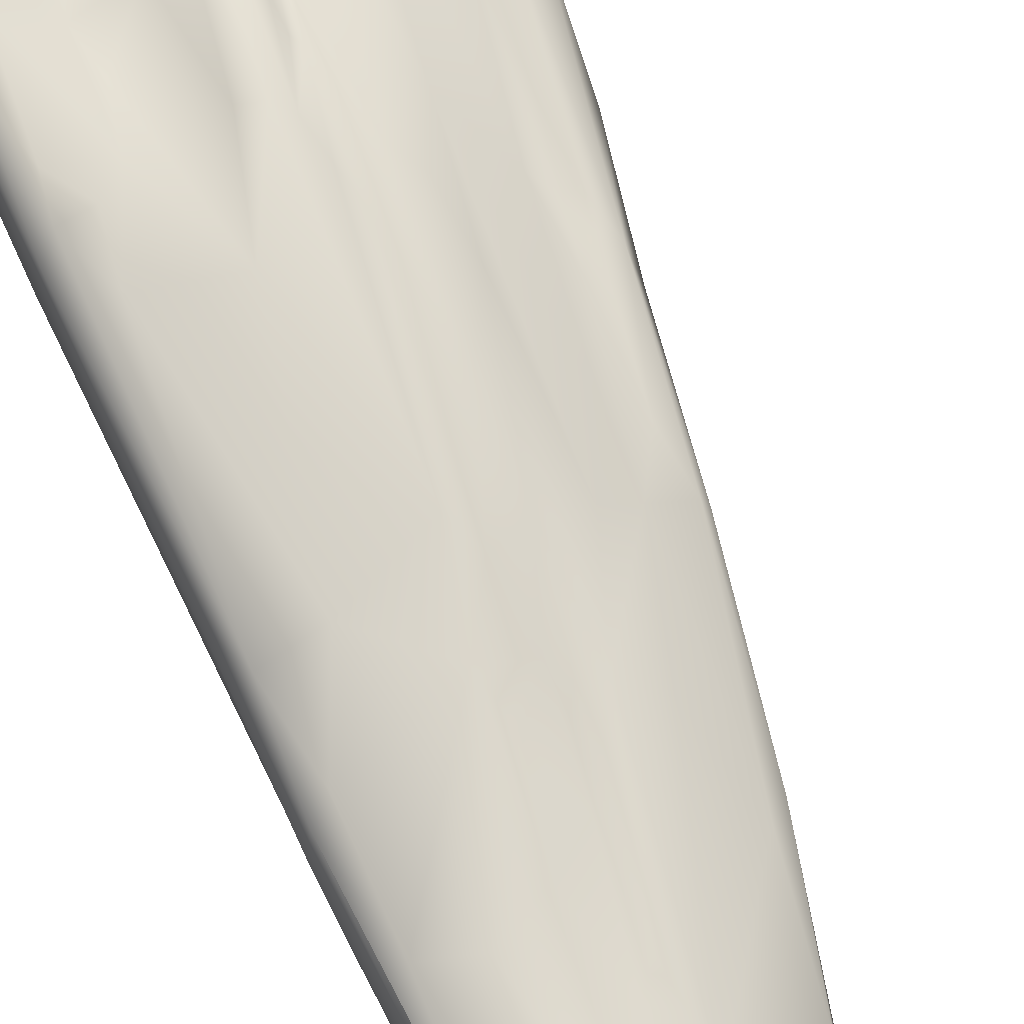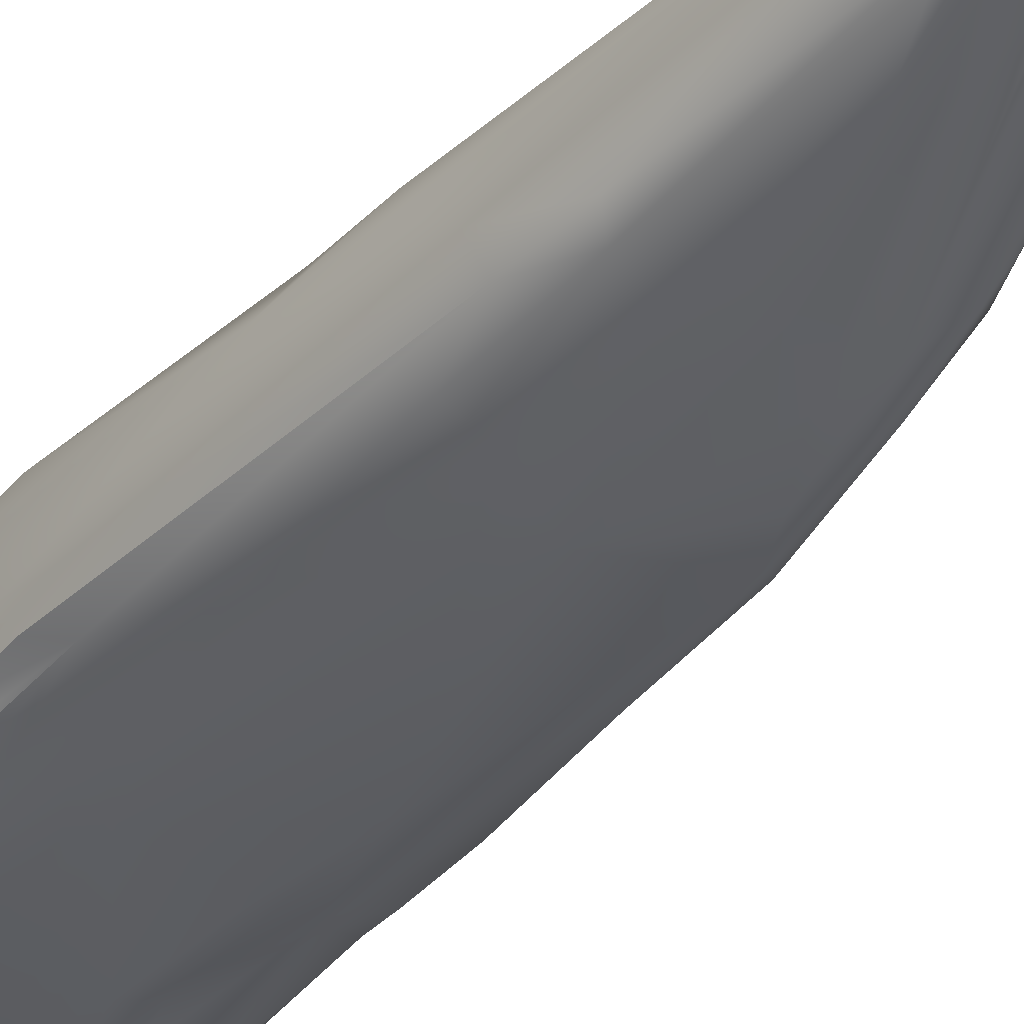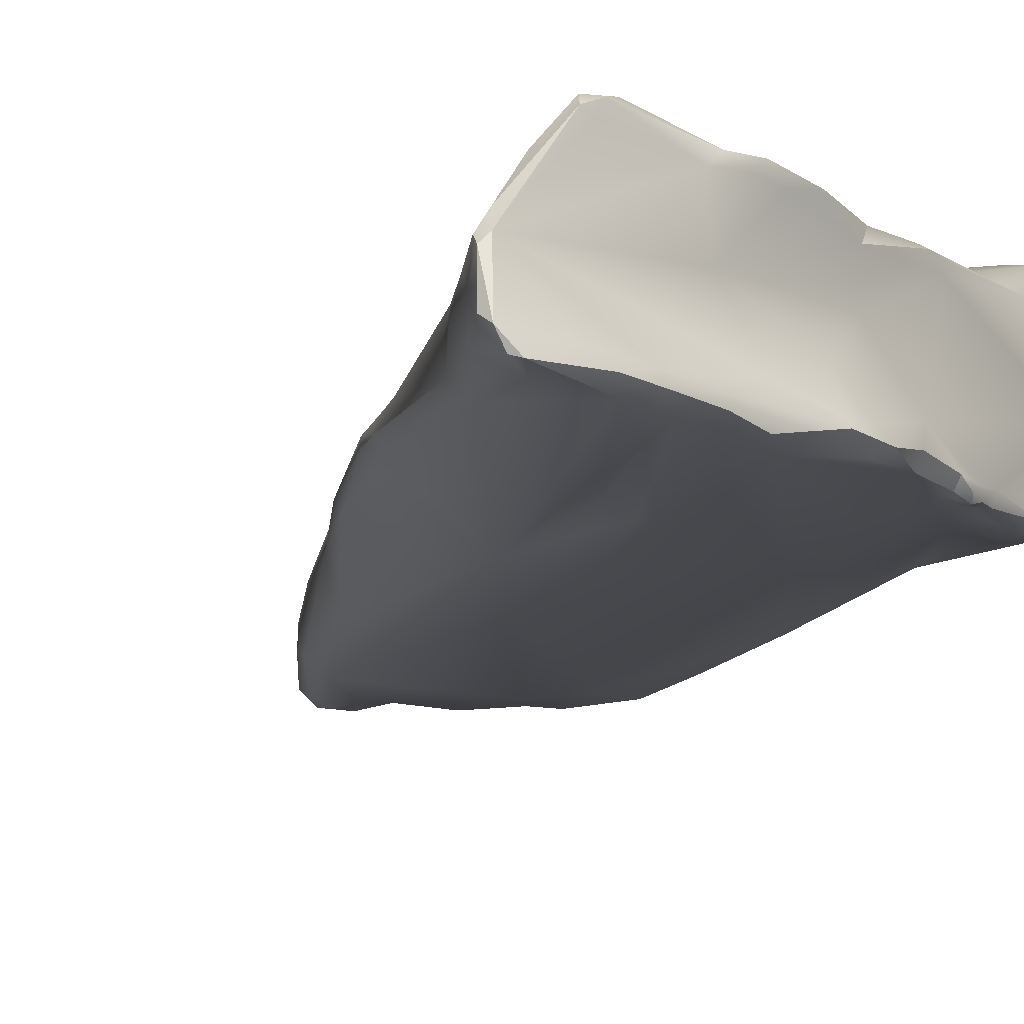
<metadata>
{"format":"obj","ext":"obj","renderer":"f3d","projection":"perspective","resolution":1024,"background":"white","views":[{"elev":72.3,"azim":156.1,"up":"+Z"},{"elev":-37.6,"azim":142.6,"up":"+Z"},{"elev":-9.5,"azim":-14.8,"up":"+Z"}]}
</metadata>
<code>
v 2.659 -156.7 1431
v 2.862 -155.7 1431
v 3.023 -154.8 1431
v 3.34 -151.3 1431
v 3.393 -149.3 1431
v 3.407 -149.3 1431
v 3.497 -150.1 1431
v 3.388 -150 1431
v 3.419 -149.9 1431
v 3.627 -148.9 1431
v 3.523 -149.8 1431
v 3.896 -149.3 1432
v 3.781 -146.7 1431
v 3.697 -146.5 1431
v 4.549 -145.2 1431
v 4.195 -143.8 1430
v 4.291 -144.3 1431
v 4.653 -144.6 1431
v 4.829 -142 1430
v 5.059 -141.7 1431
v 4.741 -140.3 1431
v 4.858 -140.5 1431
v 5.727 -140.5 1432
v 5.554 -138.1 1430
v 5.119 -138.4 1430
v 5.198 -137.6 1430
v 6.201 -136.9 1429
v 5.535 -136.1 1431
v 6.245 -135.2 1430
v 5.932 -135.8 1431
v 6.02 -134.7 1430
v 6.941 -133.7 1430
v 6.646 -132.4 1430
v 6.384 -132.7 1431
v 6.313 -132.6 1430
v 6.831 -131 1431
v 6.798 -131.5 1430
v 7.181 -131 1431
v 7.126 -130.2 1430
v 7.329 -130.3 1430
v 7.643 -129.9 1431
v 7.476 -129.7 1430
v 7.535 -129.4 1431
v 7.766 -129 1431
v 2.853 -158.4 1430
v 3.026 -158.4 1430
v 2.534 -157.9 1431
v 2.59 -157.9 1432
v 2.555 -158.3 1431
v 2.59 -158.1 1431
v 2.605 -158.1 1431
v 2.68 -158.5 1431
v 2.758 -158.1 1432
v 2.69 -157.7 1432
v 2.795 -157.9 1432
v 3.291 -157.6 1433
v 3.354 -157.3 1430
v 2.742 -156.9 1431
v 2.838 -156.9 1431
v 3.2 -156.7 1432
v 3.448 -157 1432
v 3.561 -156.4 1432
v 3.698 -156.4 1432
v 3.044 -155.2 1431
v 3.118 -156.1 1432
v 3.732 -155.5 1432
v 3.081 -154.8 1431
v 3.375 -155 1430
v 4.2 -154.7 1432
v 3.622 -152.8 1432
v 4.15 -152.8 1432
v 4.664 -149 1432
v 5.188 -149 1430
v 4.602 -146.7 1432
v 4.865 -145.3 1431
v 5.263 -145.7 1432
v 5.092 -144 1432
v 5.718 -141.8 1432
v 6.431 -140.6 1432
v 6.564 -137.7 1432
v 7.312 -138.2 1433
v 7.18 -135.2 1430
v 8.167 -132.6 1432
v 8.035 -128.7 1431
v 7.946 -129.6 1430
v 7.992 -128.9 1431
v 7.982 -128.7 1431
v 8.266 -128.6 1431
v 8.532 -128.2 1432
v 8.784 -127.7 1431
v 9.168 -127.5 1431
v 9.009 -129 1431
v 9.269 -127.9 1431
v 9.017 -126.9 1431
v 9.151 -127.1 1431
v 3.681 -158.1 1430
v 3.816 -157.7 1433
v 3.85 -157.6 1433
v 4.001 -157.7 1433
v 4.139 -157.6 1433
v 4.181 -157.9 1430
v 4.302 -157.5 1430
v 4.819 -157.5 1430
v 4.831 -157.2 1430
v 5.104 -156.9 1430
v 4.759 -157.5 1430
v 4.412 -157.2 1433
v 5.133 -155.6 1430
v 4.229 -156.2 1433
v 4.818 -156 1433
v 5.126 -153.9 1430
v 5.353 -153.8 1433
v 5.598 -152.3 1430
v 5.444 -152.1 1433
v 5.807 -151 1430
v 6.351 -150.4 1433
v 5.951 -148.9 1430
v 6.423 -148.6 1430
v 6.129 -147 1433
v 6.159 -145.9 1429
v 6.726 -145.7 1433
v 7.142 -146.2 1434
v 6.526 -144.2 1433
v 7.339 -142.7 1433
v 7.397 -140.6 1433
v 8.249 -140.2 1434
v 8.191 -139 1429
v 8.091 -138.7 1433
v 8.074 -136.8 1433
v 8.349 -136.5 1433
v 8.484 -134 1430
v 8.925 -134.8 1430
v 8.356 -134.5 1433
v 8.8 -133.9 1433
v 9.689 -131.9 1433
v 9.092 -130.5 1430
v 9.916 -130.2 1430
v 9.594 -128 1431
v 10.6 -128.4 1431
v 10.54 -127 1431
v 10.93 -126.4 1433
v 10.71 -125.4 1432
v 10.64 -126.2 1433
v 10.31 -124.8 1432
v 10.35 -124.7 1432
v 10.55 -124.4 1432
v 10.78 -124.3 1432
v 11.29 -124 1432
v 10.96 -124.1 1433
v 11.15 -123.9 1432
v 11.18 -123.9 1433
v 11.35 -123.9 1433
v 11.36 -123.9 1432
v 5.659 -157.1 1430
v 5.707 -157.1 1430
v 5.583 -156.7 1432
v 5.47 -156.9 1433
v 5.731 -156.7 1433
v 5.639 -156.7 1430
v 6.224 -156.8 1430
v 6.502 -156.1 1430
v 6.316 -156.6 1430
v 5.646 -156.3 1433
v 6.11 -156.6 1433
v 6.324 -156.4 1433
v 6.63 -156.2 1433
v 6.629 -155.8 1433
v 5.773 -155.1 1433
v 6.098 -155.2 1433
v 6.654 -153.8 1430
v 6.008 -153.8 1433
v 6.352 -153.7 1433
v 6.999 -153.5 1433
v 6.051 -152.2 1430
v 6.413 -152.5 1430
v 6.417 -152.2 1433
v 6.752 -151.6 1433
v 7.115 -151.6 1433
v 7.412 -150.7 1433
v 7.462 -151.4 1433
v 7.301 -149.3 1434
v 7.461 -149.6 1434
v 7.636 -149.6 1434
v 7.737 -149 1434
v 7.75 -148.1 1434
v 7.613 -147.9 1434
v 8.1 -146.9 1434
v 7.751 -145.3 1434
v 7.945 -146.1 1434
v 8.578 -141 1434
v 9.092 -138.9 1434
v 8.996 -140 1429
v 8.831 -137.8 1433
v 9.238 -135.8 1433
v 10.39 -135.2 1433
v 9.944 -134.7 1430
v 9.941 -132.6 1430
v 10.74 -130.7 1433
v 11.54 -129 1432
v 11.38 -128.5 1433
v 11.52 -128 1433
v 11.64 -126.9 1432
v 11.33 -126.6 1433
v 11.77 -126.7 1433
v 11.6 -126.8 1433
v 11.33 -126.1 1432
v 11.88 -125.2 1432
v 11.96 -125.8 1432
v 12.02 -125.1 1433
v 12.2 -125.2 1433
v 11.84 -124.4 1432
v 11.27 -124.7 1433
v 11.39 -124.2 1433
v 11.52 -124 1433
v 11.58 -124.4 1434
v 11.73 -124.3 1433
v 11.77 -124.1 1432
v 11.8 -124.8 1434
v 11.91 -124.5 1433
v 12.2 -124.9 1433
v 12.31 -124.9 1433
v 12.25 -124.6 1433
v 7.269 -156.4 1430
v 7.264 -156.3 1430
v 7.664 -156 1430
v 7.179 -155.8 1433
v 7.654 -155.9 1430
v 7.234 -155.8 1431
v 7.938 -155.9 1430
v 7.785 -155.2 1432
v 7.823 -155.2 1432
v 8.11 -154.6 1433
v 7.654 -153.3 1433
v 8.016 -153.3 1433
v 8.414 -150.4 1434
v 7.95 -149.4 1434
v 8.083 -149.8 1434
v 9.066 -148.5 1430
v 8.403 -147.3 1434
v 8.878 -147.4 1434
v 9.526 -145.1 1434
v 10.52 -140.2 1433
v 10.22 -138 1429
v 11.11 -138 1430
v 11.56 -136.2 1430
v 11.42 -135.6 1433
v 11 -134.5 1430
v 11.39 -134.2 1430
v 11.49 -131.9 1433
v 8.58 -155.1 1430
v 8.518 -154.9 1430
v 8.778 -154.6 1431
v 9.266 -154.4 1430
v 9.219 -154.2 1430
v 9.149 -154.1 1430
v 9.319 -154.1 1430
v 9.448 -154.3 1430
v 9.471 -154.1 1430
v 9.015 -153.7 1433
v 9.017 -154.1 1433
v 9.257 -153.9 1432
v 9.355 -153.7 1433
v 9.262 -153.6 1430
v 9.356 -153 1430
v 9.541 -153.8 1430
v 8.934 -151.6 1430
v 9.838 -151.5 1433
v 9.184 -150 1433
v 9.448 -149.3 1430
v 10.29 -148.6 1434
v 10.12 -148.1 1430
v 10.56 -147.4 1434
v 10.72 -146.5 1430
v 10.88 -142.8 1430
v 12.09 -141.1 1432
v 11.75 -140.1 1433
v 11.46 -138.1 1433
v 11.88 -137.8 1433
v 12.04 -137.6 1432
v 11.91 -136.4 1431
v 9.607 -154.1 1430
v 9.664 -154 1430
v 9.915 -153.8 1430
v 9.727 -153.5 1430
v 9.875 -153.7 1430
v 10.11 -153.2 1430
v 10.72 -153.1 1430
v 10.65 -152.9 1430
v 10.15 -151.5 1430
v 10.65 -152.4 1430
v 11.07 -152.7 1430
v 10.26 -152 1433
v 10.91 -152.1 1433
v 10.21 -151.3 1433
v 10.53 -151.3 1433
v 11.13 -150.4 1430
v 10.48 -149.7 1434
v 11.46 -150.3 1433
v 10.88 -149.4 1434
v 11.05 -148 1430
v 11.65 -147.7 1434
v 12.06 -146.5 1431
v 11.12 -146.9 1434
v 11.32 -145.5 1434
v 11.8 -146.8 1434
v 12.17 -146.4 1433
v 11.54 -145.7 1430
v 11.25 -152.5 1430
v 11.83 -152 1430
v 11.9 -151.9 1430
v 11.49 -151.1 1433
v 11.59 -150.6 1430
v 11.82 -150.4 1430
v 12.01 -151.2 1430
v 12.1 -151.2 1430
v 11.82 -151.3 1431
v 12.14 -150.6 1431
v 12.1 -150.7 1431
v 12.26 -150.5 1433
v 11.96 -150.8 1433
v 11.97 -150.4 1433
v 12.23 -150.2 1433
v 12.36 -149.8 1433
v 12.19 -149.4 1431
v 11.98 -149.4 1433
v 12.04 -148.5 1430
v 12.26 -146.9 1431
v 3.388 -150 1431
v 7.766 -129 1431
v 2.853 -158.4 1430
v 3.026 -158.4 1430
v 3.026 -158.4 1430
v 3.026 -158.4 1430
v 2.59 -157.9 1432
v 2.555 -158.3 1431
v 2.59 -158.1 1431
v 2.59 -158.1 1431
v 2.59 -158.1 1431
v 2.68 -158.5 1431
v 2.68 -158.5 1431
v 2.68 -158.5 1431
v 2.68 -158.5 1431
v 2.758 -158.1 1432
v 2.758 -158.1 1432
v 2.795 -157.9 1432
v 2.795 -157.9 1432
v 3.291 -157.6 1433
v 8.784 -127.7 1431
v 9.151 -127.1 1431
v 3.816 -157.7 1433
v 3.816 -157.7 1433
v 3.816 -157.7 1433
v 3.85 -157.6 1433
v 3.85 -157.6 1433
v 4.139 -157.6 1433
v 4.181 -157.9 1430
v 4.819 -157.5 1430
v 4.412 -157.2 1433
v 4.412 -157.2 1433
v 10.35 -124.7 1432
v 10.55 -124.4 1432
v 11.15 -123.9 1432
v 11.15 -123.9 1432
v 11.36 -123.9 1432
v 5.659 -157.1 1430
v 5.731 -156.7 1433
v 5.731 -156.7 1433
v 6.224 -156.8 1430
v 6.324 -156.4 1433
v 11.58 -124.4 1434
v 11.58 -124.4 1434
v 11.77 -124.1 1432
v 11.77 -124.1 1432
v 11.8 -124.8 1434
v 12.25 -124.6 1433
v 7.269 -156.4 1430
v 7.179 -155.8 1433
v 7.179 -155.8 1433
v 7.938 -155.9 1430
v 7.938 -155.9 1430
v 7.823 -155.2 1432
v 7.823 -155.2 1432
v 8.11 -154.6 1433
v 11.49 -131.9 1433
v 8.58 -155.1 1430
v 8.518 -154.9 1430
v 9.266 -154.4 1430
v 9.266 -154.4 1430
v 9.219 -154.2 1430
v 9.219 -154.2 1430
v 9.448 -154.3 1430
v 9.471 -154.1 1430
v 9.471 -154.1 1430
v 9.017 -154.1 1433
v 9.355 -153.7 1433
v 9.664 -154 1430
v 9.875 -153.7 1430
v 10.72 -153.1 1430
v 10.72 -153.1 1430
v 12.06 -146.5 1431
v 11.25 -152.5 1430
v 11.83 -152 1430
v 11.83 -152 1430
v 11.83 -152 1430
v 11.9 -151.9 1430
v 11.59 -150.6 1430
v 12.1 -151.2 1430
v 12.04 -148.5 1430
g grp1
f 47 58 1
f 1 58 64
f 1 64 2
f 3 2 64
f 67 3 4
f 3 64 4
f 67 7 68
f 7 67 8
f 328 67 4
f 70 4 64
f 4 9 328
f 11 9 4
f 4 70 12
f 11 4 12
f 70 74 12
f 10 73 7
f 5 328 6
f 6 14 5
f 9 6 328
f 9 11 6
f 5 7 8
f 5 10 7
f 6 11 12
f 13 10 5
f 5 14 13
f 10 13 73
f 6 17 14
f 6 12 17
f 74 15 12
f 17 16 14
f 14 16 13
f 17 12 15
f 15 18 17
f 75 15 74
f 18 15 75
f 18 75 77
f 73 13 19
f 24 73 19
f 17 18 20
f 77 20 18
f 19 16 25
f 13 16 19
f 22 17 20
f 20 77 23
f 24 19 25
f 16 17 21
f 22 28 21
f 21 26 16
f 21 28 26
f 21 17 22
f 20 23 22
f 23 30 22
f 26 25 16
f 28 22 30
f 25 26 31
f 25 31 24
f 24 31 29
f 27 24 29
f 28 35 26
f 26 35 31
f 29 31 33
f 29 32 27
f 34 28 30
f 83 30 80
f 33 31 35
f 33 32 29
f 34 30 83
f 28 34 35
f 35 34 36
f 36 34 38
f 38 34 83
f 35 36 39
f 33 35 37
f 39 37 35
f 33 37 40
f 37 39 40
f 40 85 33
f 38 43 36
f 36 43 39
f 43 42 39
f 41 43 38
f 40 39 42
f 40 42 85
f 38 83 41
f 42 43 44
f 88 42 329
f 84 44 87
f 87 44 43
f 41 86 43
f 43 86 87
f 45 46 52
f 57 331 330
f 332 96 339
f 96 53 339
f 49 50 47
f 51 49 47
f 47 50 48
f 47 48 58
f 49 330 340
f 335 341 336
f 342 343 337
f 49 51 330
f 338 344 334
f 51 59 330
f 51 47 59
f 58 48 54
f 334 344 55
f 48 345 54
f 345 56 61
f 97 55 344
f 346 350 347
f 56 109 61
f 98 347 350
f 353 109 56
f 353 107 109
f 57 330 59
f 102 331 57
f 47 1 59
f 67 59 1
f 54 345 58
f 345 60 58
f 65 58 60
f 345 61 60
f 61 62 60
f 62 61 63
f 61 109 63
f 66 63 109
f 1 2 67
f 2 3 67
f 67 68 59
f 68 57 59
f 102 57 68
f 64 58 65
f 65 60 66
f 60 62 66
f 62 63 66
f 109 69 66
f 102 68 73
f 70 64 65
f 70 65 66
f 70 66 69
f 69 71 70
f 71 74 70
f 68 7 73
f 71 72 74
f 71 114 72
f 120 73 24
f 114 76 72
f 76 114 119
f 74 72 75
f 76 75 72
f 77 75 76
f 76 78 77
f 76 119 78
f 127 120 24
f 77 78 23
f 119 123 79
f 127 24 27
f 23 78 79
f 78 119 79
f 79 81 23
f 81 79 123
f 82 127 27
f 23 81 80
f 80 30 23
f 80 81 83
f 27 32 82
f 81 133 83
f 82 136 131
f 83 133 134
f 32 92 82
f 82 92 136
f 32 33 85
f 42 88 85
f 88 329 84
f 41 94 86
f 87 86 94
f 87 94 84
f 83 89 41
f 41 89 94
f 83 135 143
f 90 88 84
f 85 88 348
f 91 32 85
f 90 84 94
f 83 143 89
f 91 85 348
f 348 95 91
f 32 93 92
f 91 93 32
f 89 143 212
f 144 94 89
f 349 90 94
f 93 91 142
f 142 91 95
f 144 89 212
f 106 53 96
f 53 157 99
f 99 157 100
f 53 99 351
f 99 100 351
f 352 355 354
f 355 358 354
f 102 101 333
f 356 96 332
f 104 102 108
f 103 101 102
f 357 106 356
f 103 102 104
f 105 103 104
f 105 104 108
f 53 156 157
f 53 106 162
f 106 96 356
f 355 158 358
f 163 110 359
f 359 366 163
f 157 367 100
f 110 109 107
f 163 112 110
f 112 109 110
f 108 113 174
f 108 174 105
f 175 105 174
f 113 108 111
f 71 69 112
f 109 112 69
f 168 112 163
f 108 102 111
f 114 71 112
f 114 112 176
f 102 73 111
f 113 111 73
f 176 116 114
f 113 73 115
f 113 115 174
f 117 174 115
f 73 117 115
f 119 114 116
f 117 73 120
f 118 117 120
f 118 174 117
f 175 174 118
f 116 122 119
f 119 121 123
f 121 119 122
f 121 122 124
f 123 121 124
f 122 188 124
f 126 124 188
f 120 127 192
f 126 125 124
f 81 123 125
f 123 124 125
f 125 126 128
f 125 129 81
f 129 125 128
f 191 128 126
f 191 193 128
f 131 127 82
f 81 129 133
f 129 128 130
f 130 128 193
f 193 194 130
f 129 130 133
f 194 134 130
f 127 131 132
f 131 197 132
f 132 197 127
f 133 130 134
f 194 135 134
f 83 134 135
f 136 137 131
f 136 92 138
f 142 138 93
f 93 138 92
f 138 140 136
f 140 138 142
f 140 137 136
f 139 197 137
f 137 140 139
f 198 141 135
f 141 143 135
f 203 141 198
f 206 139 140
f 349 94 145
f 95 360 142
f 142 206 140
f 203 209 141
f 141 212 143
f 145 94 144
f 146 145 144
f 360 361 147
f 142 360 147
f 150 147 361
f 142 147 148
f 148 147 150
f 148 150 153
f 144 149 146
f 362 146 149
f 213 149 144
f 151 362 149
f 151 149 213
f 363 151 152
f 151 213 152
f 363 152 364
f 144 212 213
f 152 214 364
f 214 152 216
f 152 213 216
f 357 155 106
f 154 103 105
f 154 105 159
f 365 155 357
f 155 162 106
f 162 156 53
f 165 367 157
f 159 105 175
f 365 223 155
f 170 161 159
f 154 159 160
f 160 159 161
f 223 365 368
f 223 162 155
f 162 228 156
f 230 156 228
f 230 231 156
f 169 168 163
f 163 167 169
f 167 173 169
f 164 165 157
f 167 163 366
f 164 157 156
f 167 366 369
f 166 164 156
f 164 166 165
f 159 175 170
f 168 171 112
f 169 172 168
f 172 171 168
f 169 173 172
f 112 171 176
f 176 171 172
f 177 176 172
f 177 116 176
f 177 172 173
f 177 173 178
f 233 178 173
f 178 181 177
f 233 180 178
f 177 181 116
f 181 178 182
f 179 182 178
f 182 179 183
f 180 179 178
f 180 236 179
f 236 183 179
f 180 233 237
f 237 236 180
f 116 181 122
f 182 186 181
f 186 182 185
f 184 182 183
f 185 182 184
f 236 184 183
f 118 238 175
f 175 238 170
f 181 186 122
f 187 185 184
f 236 187 184
f 236 239 187
f 185 187 186
f 238 118 120
f 188 122 186
f 189 188 186
f 189 186 187
f 189 190 188
f 187 190 189
f 187 239 190
f 192 238 120
f 190 126 188
f 190 239 241
f 241 242 190
f 190 191 126
f 242 191 190
f 192 127 243
f 193 191 194
f 195 194 191
f 196 243 127
f 196 247 243
f 127 197 196
f 196 197 247
f 194 195 135
f 198 135 195
f 197 131 137
f 197 139 247
f 247 139 248
f 248 139 199
f 200 198 249
f 384 199 200
f 202 139 206
f 139 202 199
f 205 200 201
f 202 204 201
f 205 201 204
f 200 199 201
f 202 201 199
f 200 205 198
f 206 208 202
f 202 208 204
f 198 205 203
f 206 142 211
f 206 211 207
f 206 207 208
f 218 212 141
f 203 205 209
f 141 209 374
f 210 205 204
f 205 210 209
f 209 220 374
f 204 208 221
f 210 204 221
f 207 221 208
f 210 221 220
f 209 210 220
f 211 148 153
f 211 142 148
f 211 153 217
f 211 372 222
f 207 211 221
f 211 222 221
f 215 213 212
f 212 218 370
f 371 216 213
f 371 374 219
f 219 216 371
f 214 373 364
f 214 375 373
f 214 216 375
f 219 375 216
f 220 375 219
f 374 220 219
f 220 221 375
f 160 161 376
f 161 227 376
f 223 224 162
f 224 228 162
f 223 225 224
f 225 228 224
f 166 156 231
f 165 166 226
f 167 369 377
f 231 226 166
f 376 227 229
f 230 228 252
f 225 252 228
f 225 223 379
f 252 225 379
f 233 173 167
f 167 234 233
f 232 167 377
f 167 232 234
f 381 383 378
f 268 234 232
f 234 235 233
f 235 237 233
f 235 234 268
f 161 238 266
f 235 268 240
f 161 170 238
f 241 240 268
f 236 237 239
f 235 239 237
f 235 240 239
f 240 241 239
f 192 243 274
f 274 238 192
f 243 244 274
f 277 191 242
f 243 247 244
f 191 277 246
f 246 195 191
f 244 247 245
f 245 247 248
f 280 248 199
f 245 248 280
f 249 246 278
f 195 246 198
f 246 249 198
f 278 199 384
f 229 227 251
f 250 252 379
f 385 380 386
f 251 227 161
f 251 161 266
f 385 386 253
f 387 252 250
f 255 251 263
f 254 253 386
f 256 258 389
f 255 256 389
f 251 255 389
f 263 256 255
f 390 392 257
f 388 390 257
f 281 387 391
f 281 252 387
f 258 256 265
f 265 256 263
f 391 393 282
f 281 391 282
f 396 258 265
f 281 283 252
f 230 261 231
f 252 261 230
f 382 260 232
f 260 259 232
f 394 231 261
f 261 262 394
f 395 259 260
f 264 251 266
f 264 263 251
f 264 266 269
f 265 285 396
f 285 265 284
f 284 265 263
f 284 263 264
f 259 268 232
f 267 268 259
f 292 267 259
f 269 271 264
f 267 292 294
f 267 294 297
f 289 264 271
f 297 270 268
f 267 297 268
f 238 269 266
f 289 271 273
f 268 270 241
f 270 297 272
f 271 269 238
f 270 272 241
f 271 238 273
f 304 241 272
f 303 304 272
f 273 238 274
f 274 300 273
f 307 300 274
f 307 245 302
f 241 304 242
f 307 274 244
f 244 245 307
f 280 279 275
f 276 242 304
f 242 276 277
f 276 275 278
f 279 278 275
f 277 278 246
f 278 277 276
f 199 279 280
f 279 199 278
f 283 281 282
f 283 282 397
f 286 285 284
f 264 286 284
f 283 397 287
f 291 283 398
f 285 288 399
f 285 286 288
f 283 316 252
f 308 291 398
f 288 401 399
f 261 252 316
f 262 261 293
f 395 293 259
f 259 293 292
f 286 264 289
f 288 286 290
f 290 286 289
f 290 289 296
f 309 290 296
f 401 288 290
f 309 401 290
f 316 293 261
f 293 311 292
f 294 292 295
f 297 294 295
f 298 295 292
f 298 292 311
f 297 295 299
f 299 295 298
f 273 300 289
f 289 300 296
f 296 307 312
f 299 272 297
f 298 272 299
f 272 298 301
f 298 325 301
f 307 313 406
f 325 305 301
f 305 325 306
f 301 303 272
f 301 305 303
f 296 300 307
f 305 304 303
f 400 245 327
f 275 323 327
f 323 275 306
f 306 276 305
f 306 275 276
f 276 304 305
f 327 245 280
f 327 280 275
f 291 316 283
f 402 291 308
f 402 310 291
f 316 291 310
f 403 314 405
f 312 309 296
f 314 404 406
f 314 406 313
f 405 314 315
f 310 407 316
f 314 313 318
f 314 318 315
f 407 317 316
f 318 317 315
f 319 293 316
f 316 317 319
f 319 317 323
f 321 298 311
f 298 321 325
f 293 320 311
f 321 311 320
f 320 293 319
f 319 322 320
f 322 321 320
f 325 322 306
f 321 322 325
f 306 322 323
f 322 319 323
f 324 318 313
f 327 317 324
f 317 318 324
f 323 317 327
f 313 326 324
f 307 408 313
f 324 326 400
f 408 307 302
f 400 327 324

</code>
